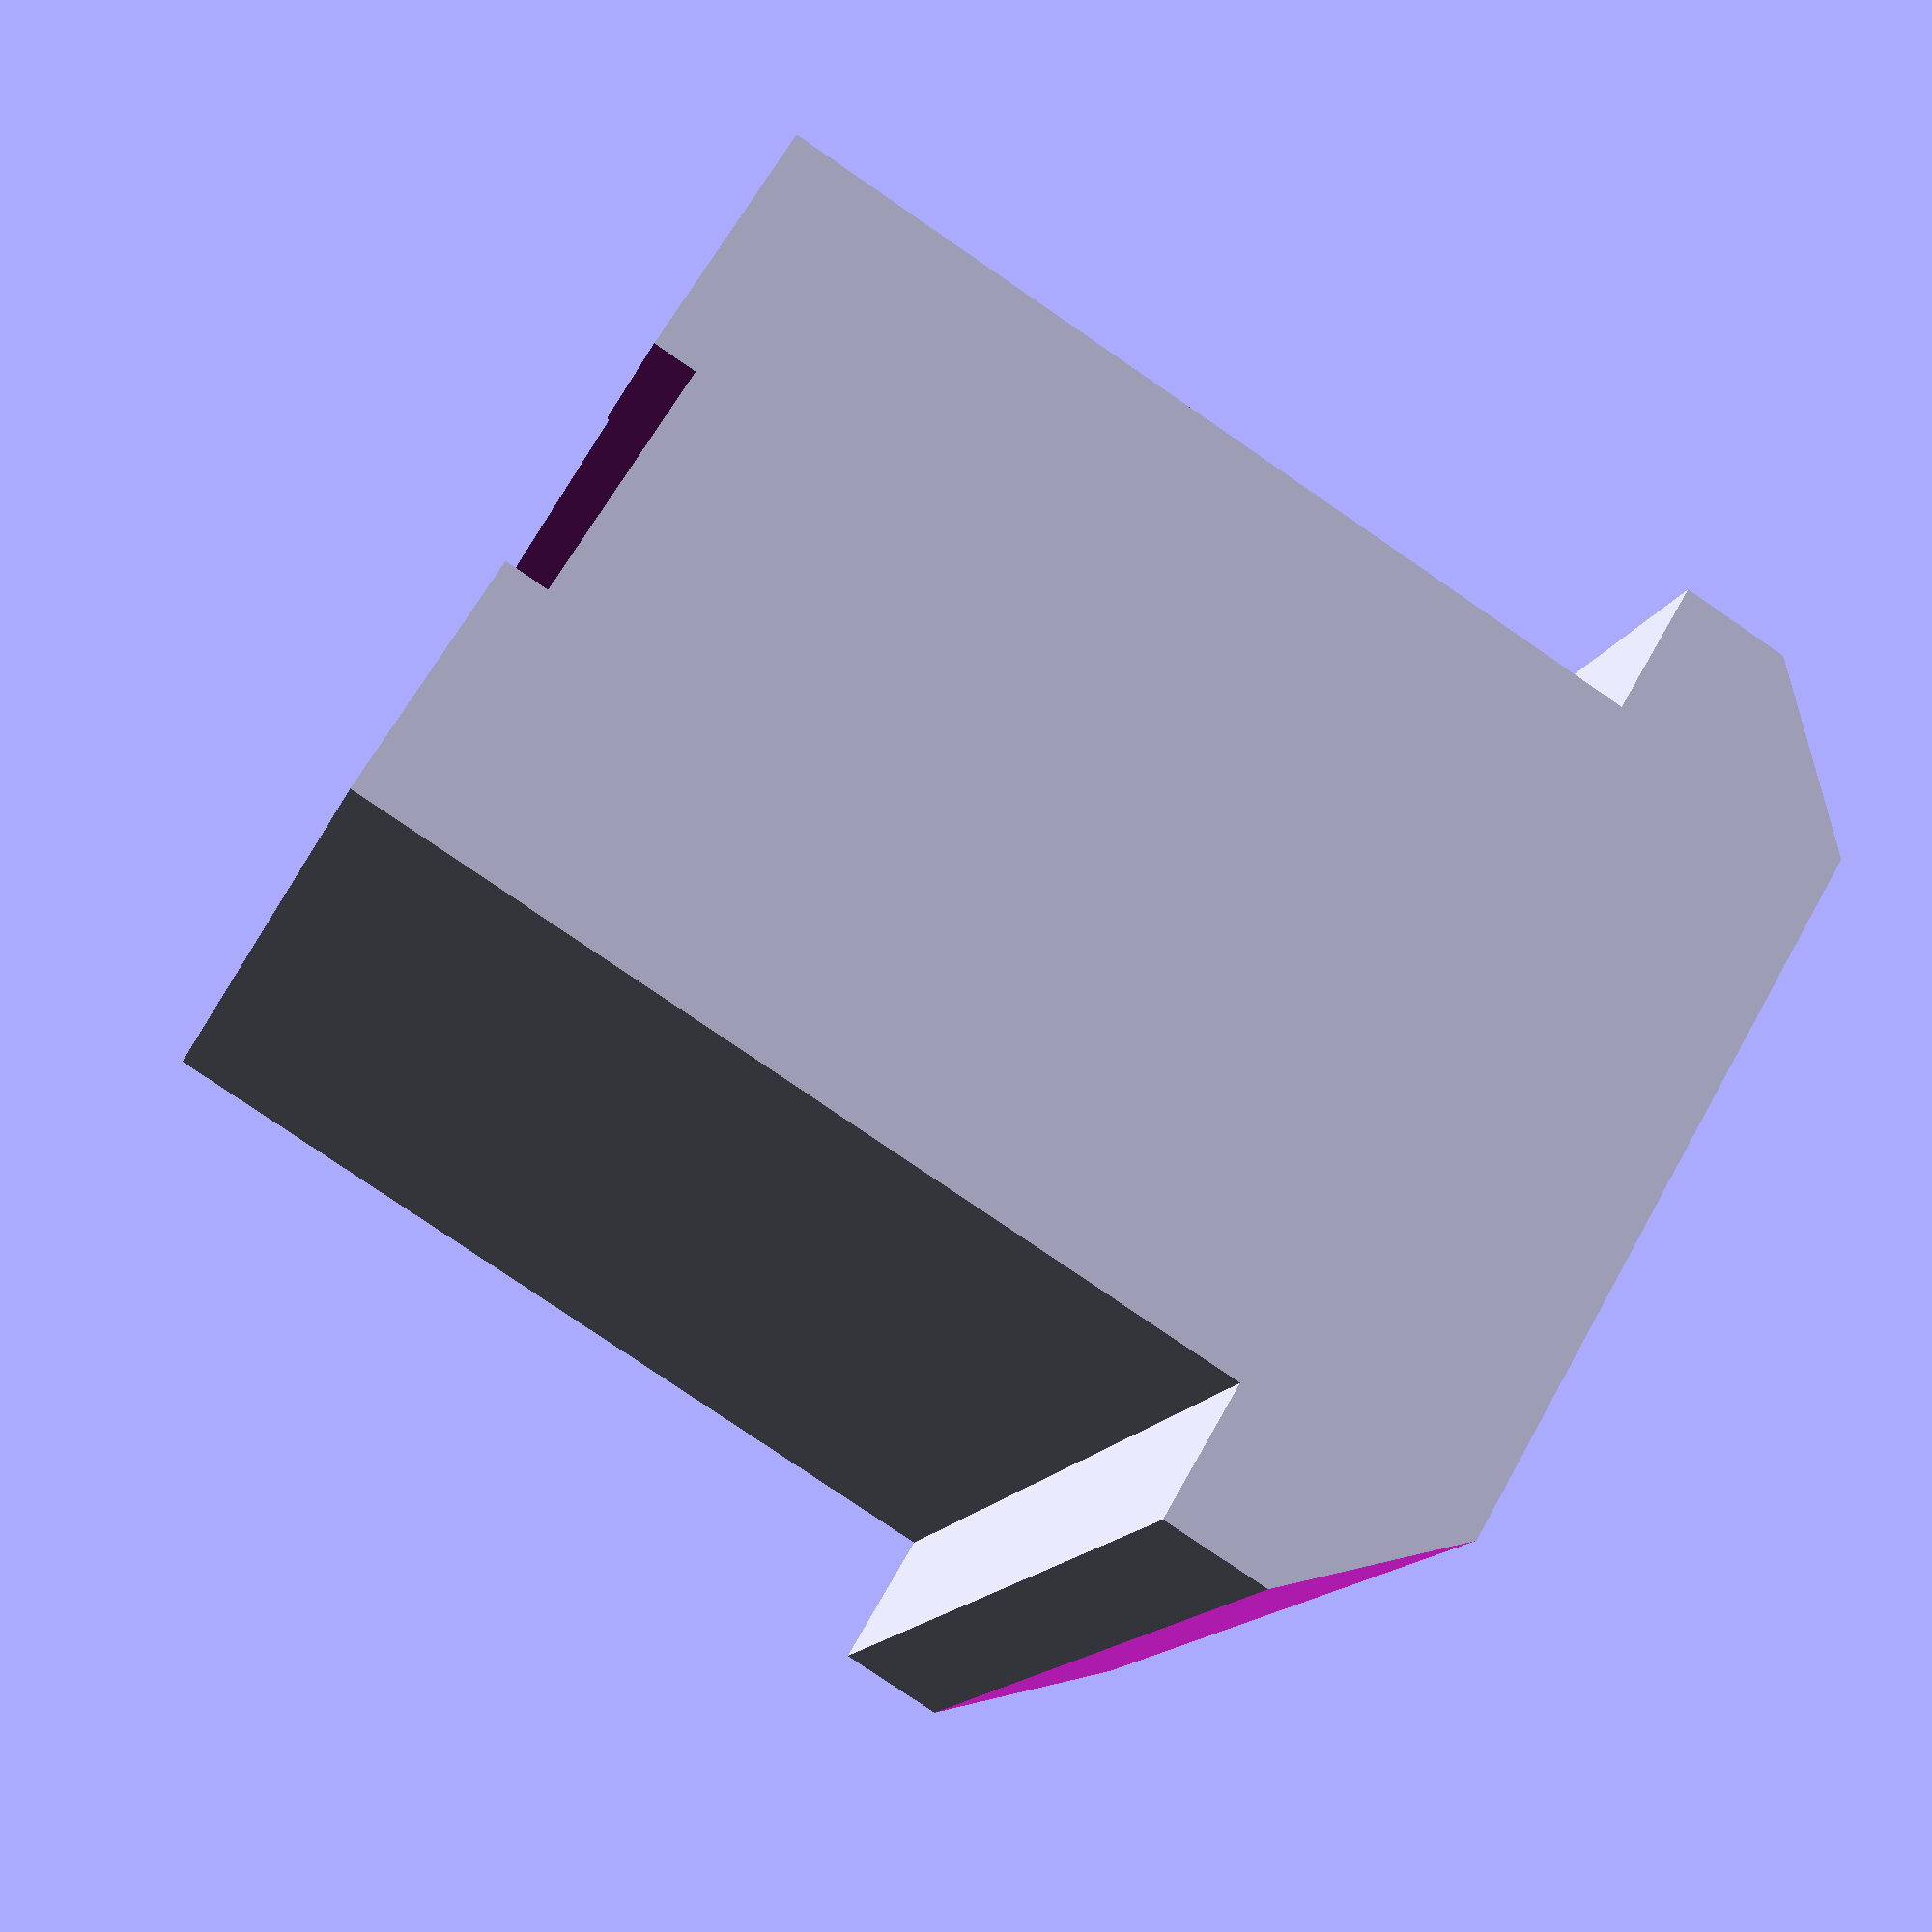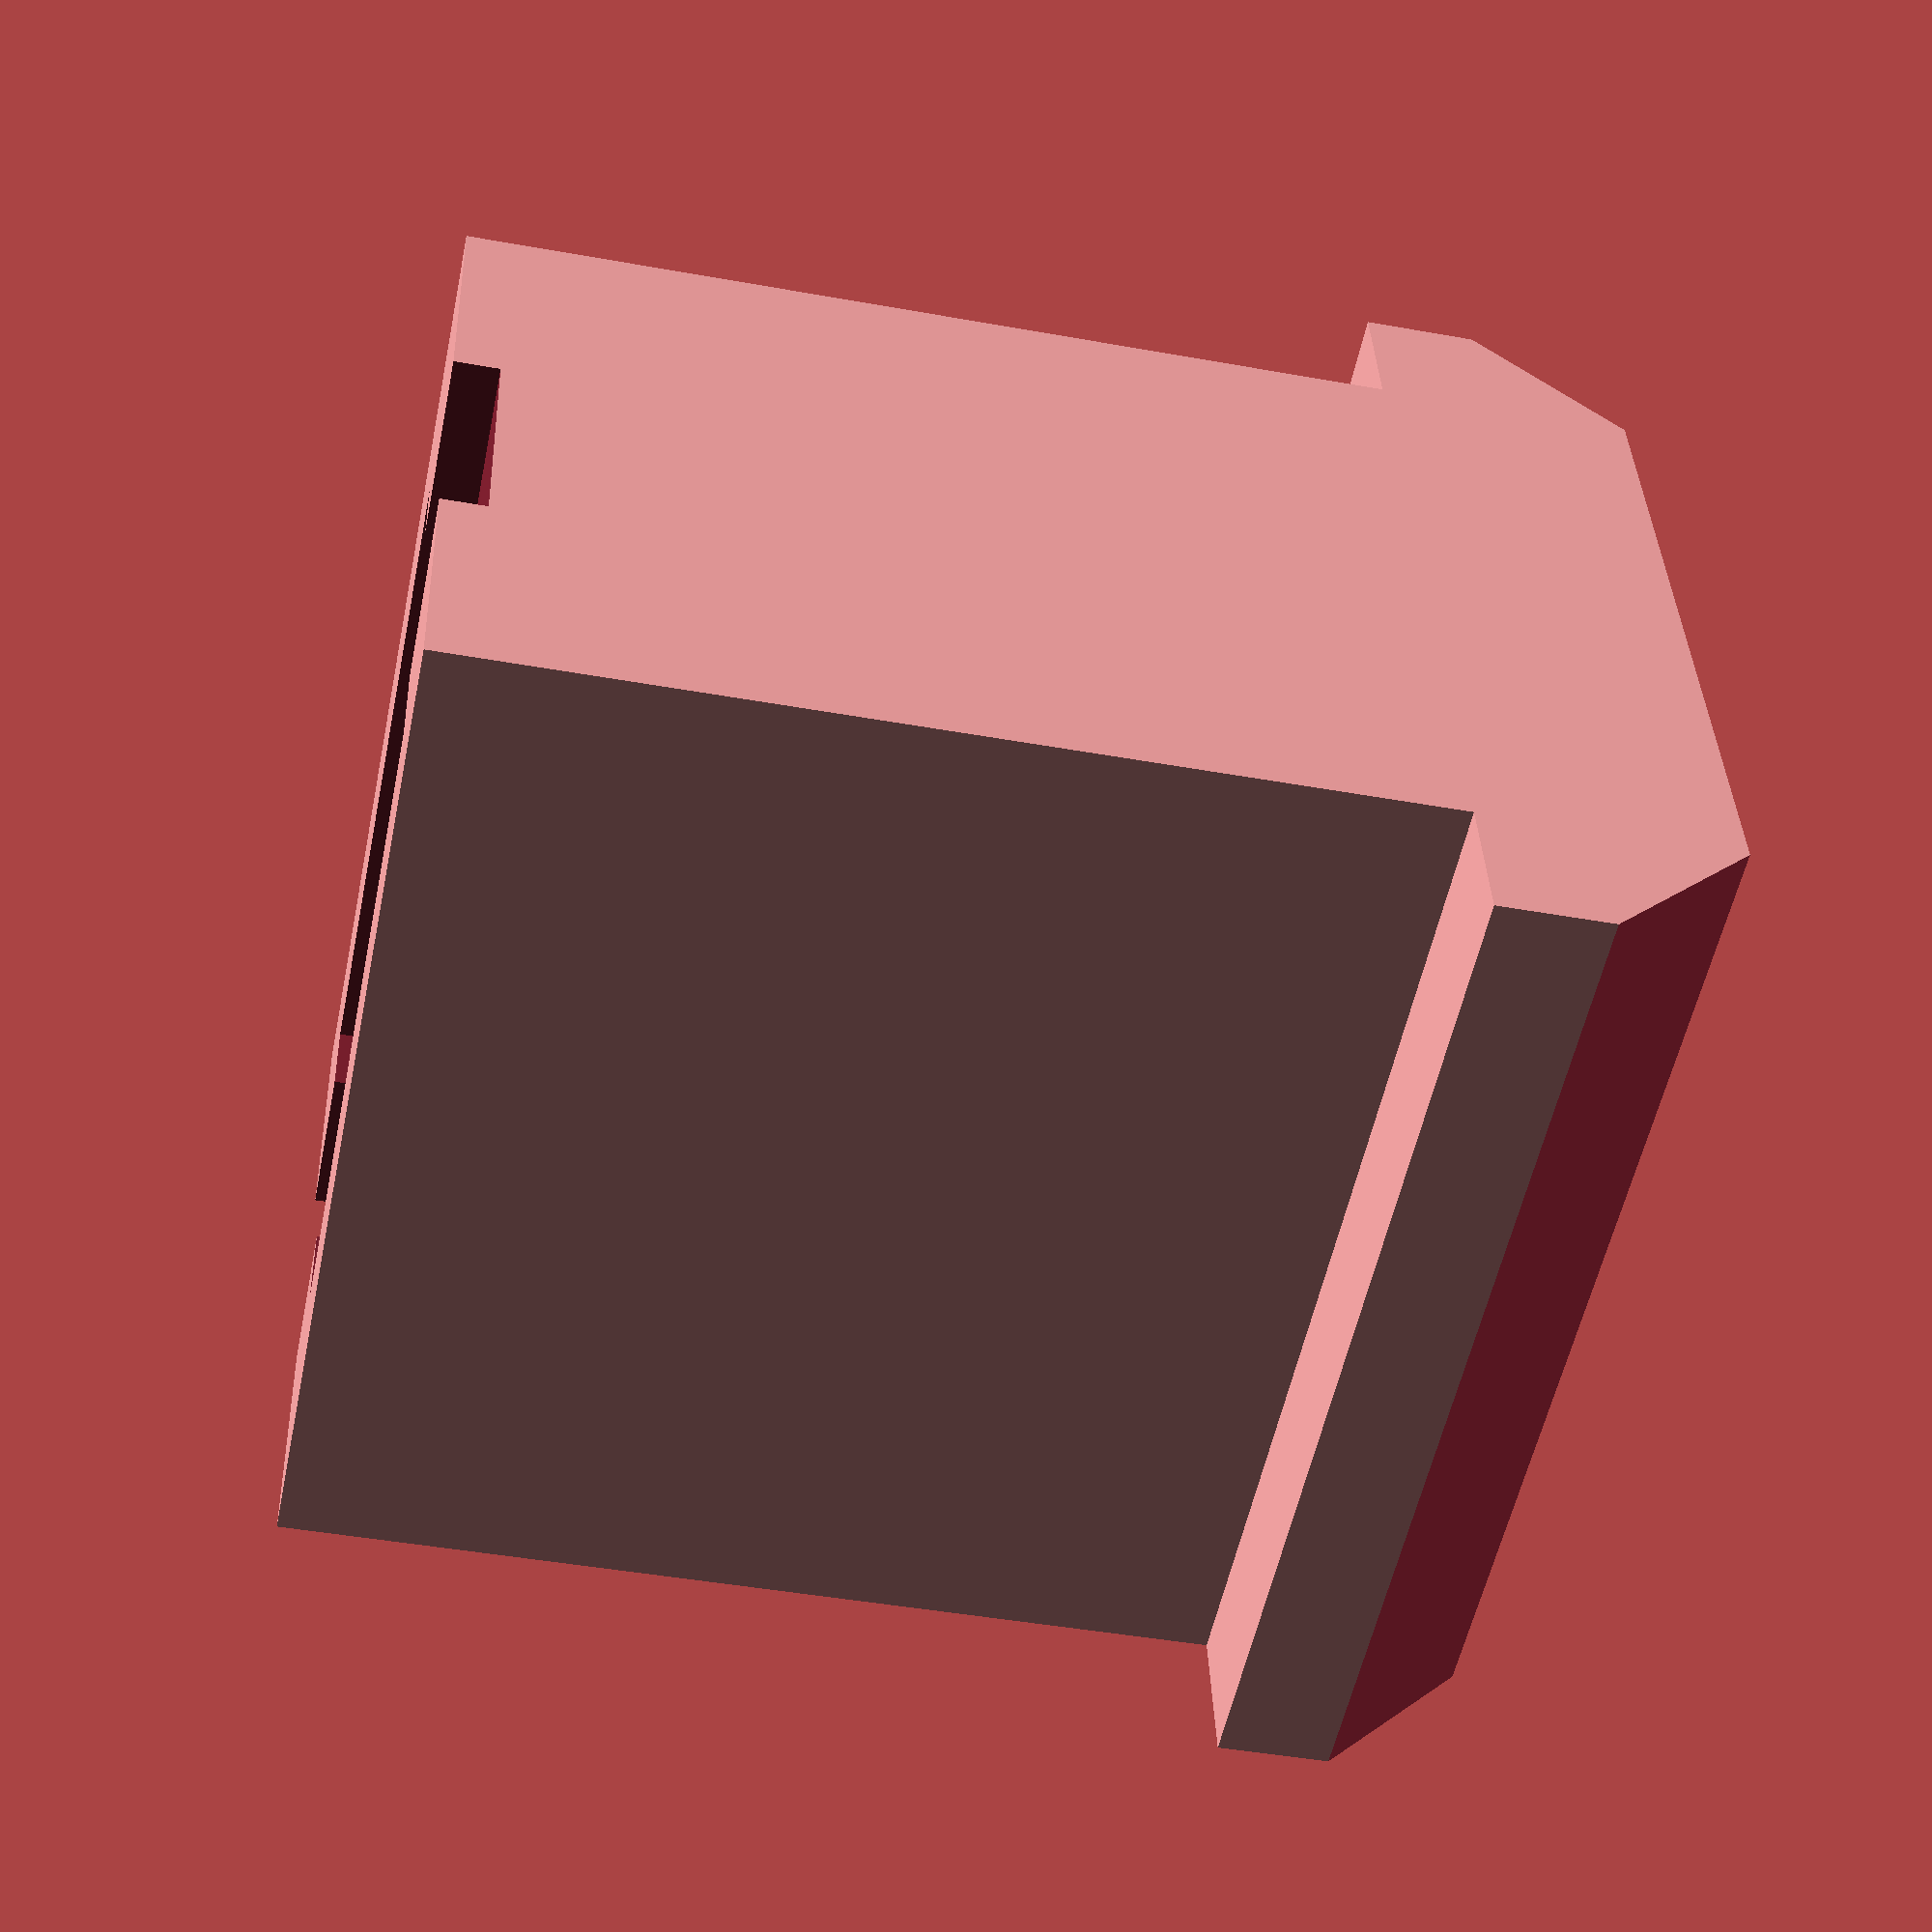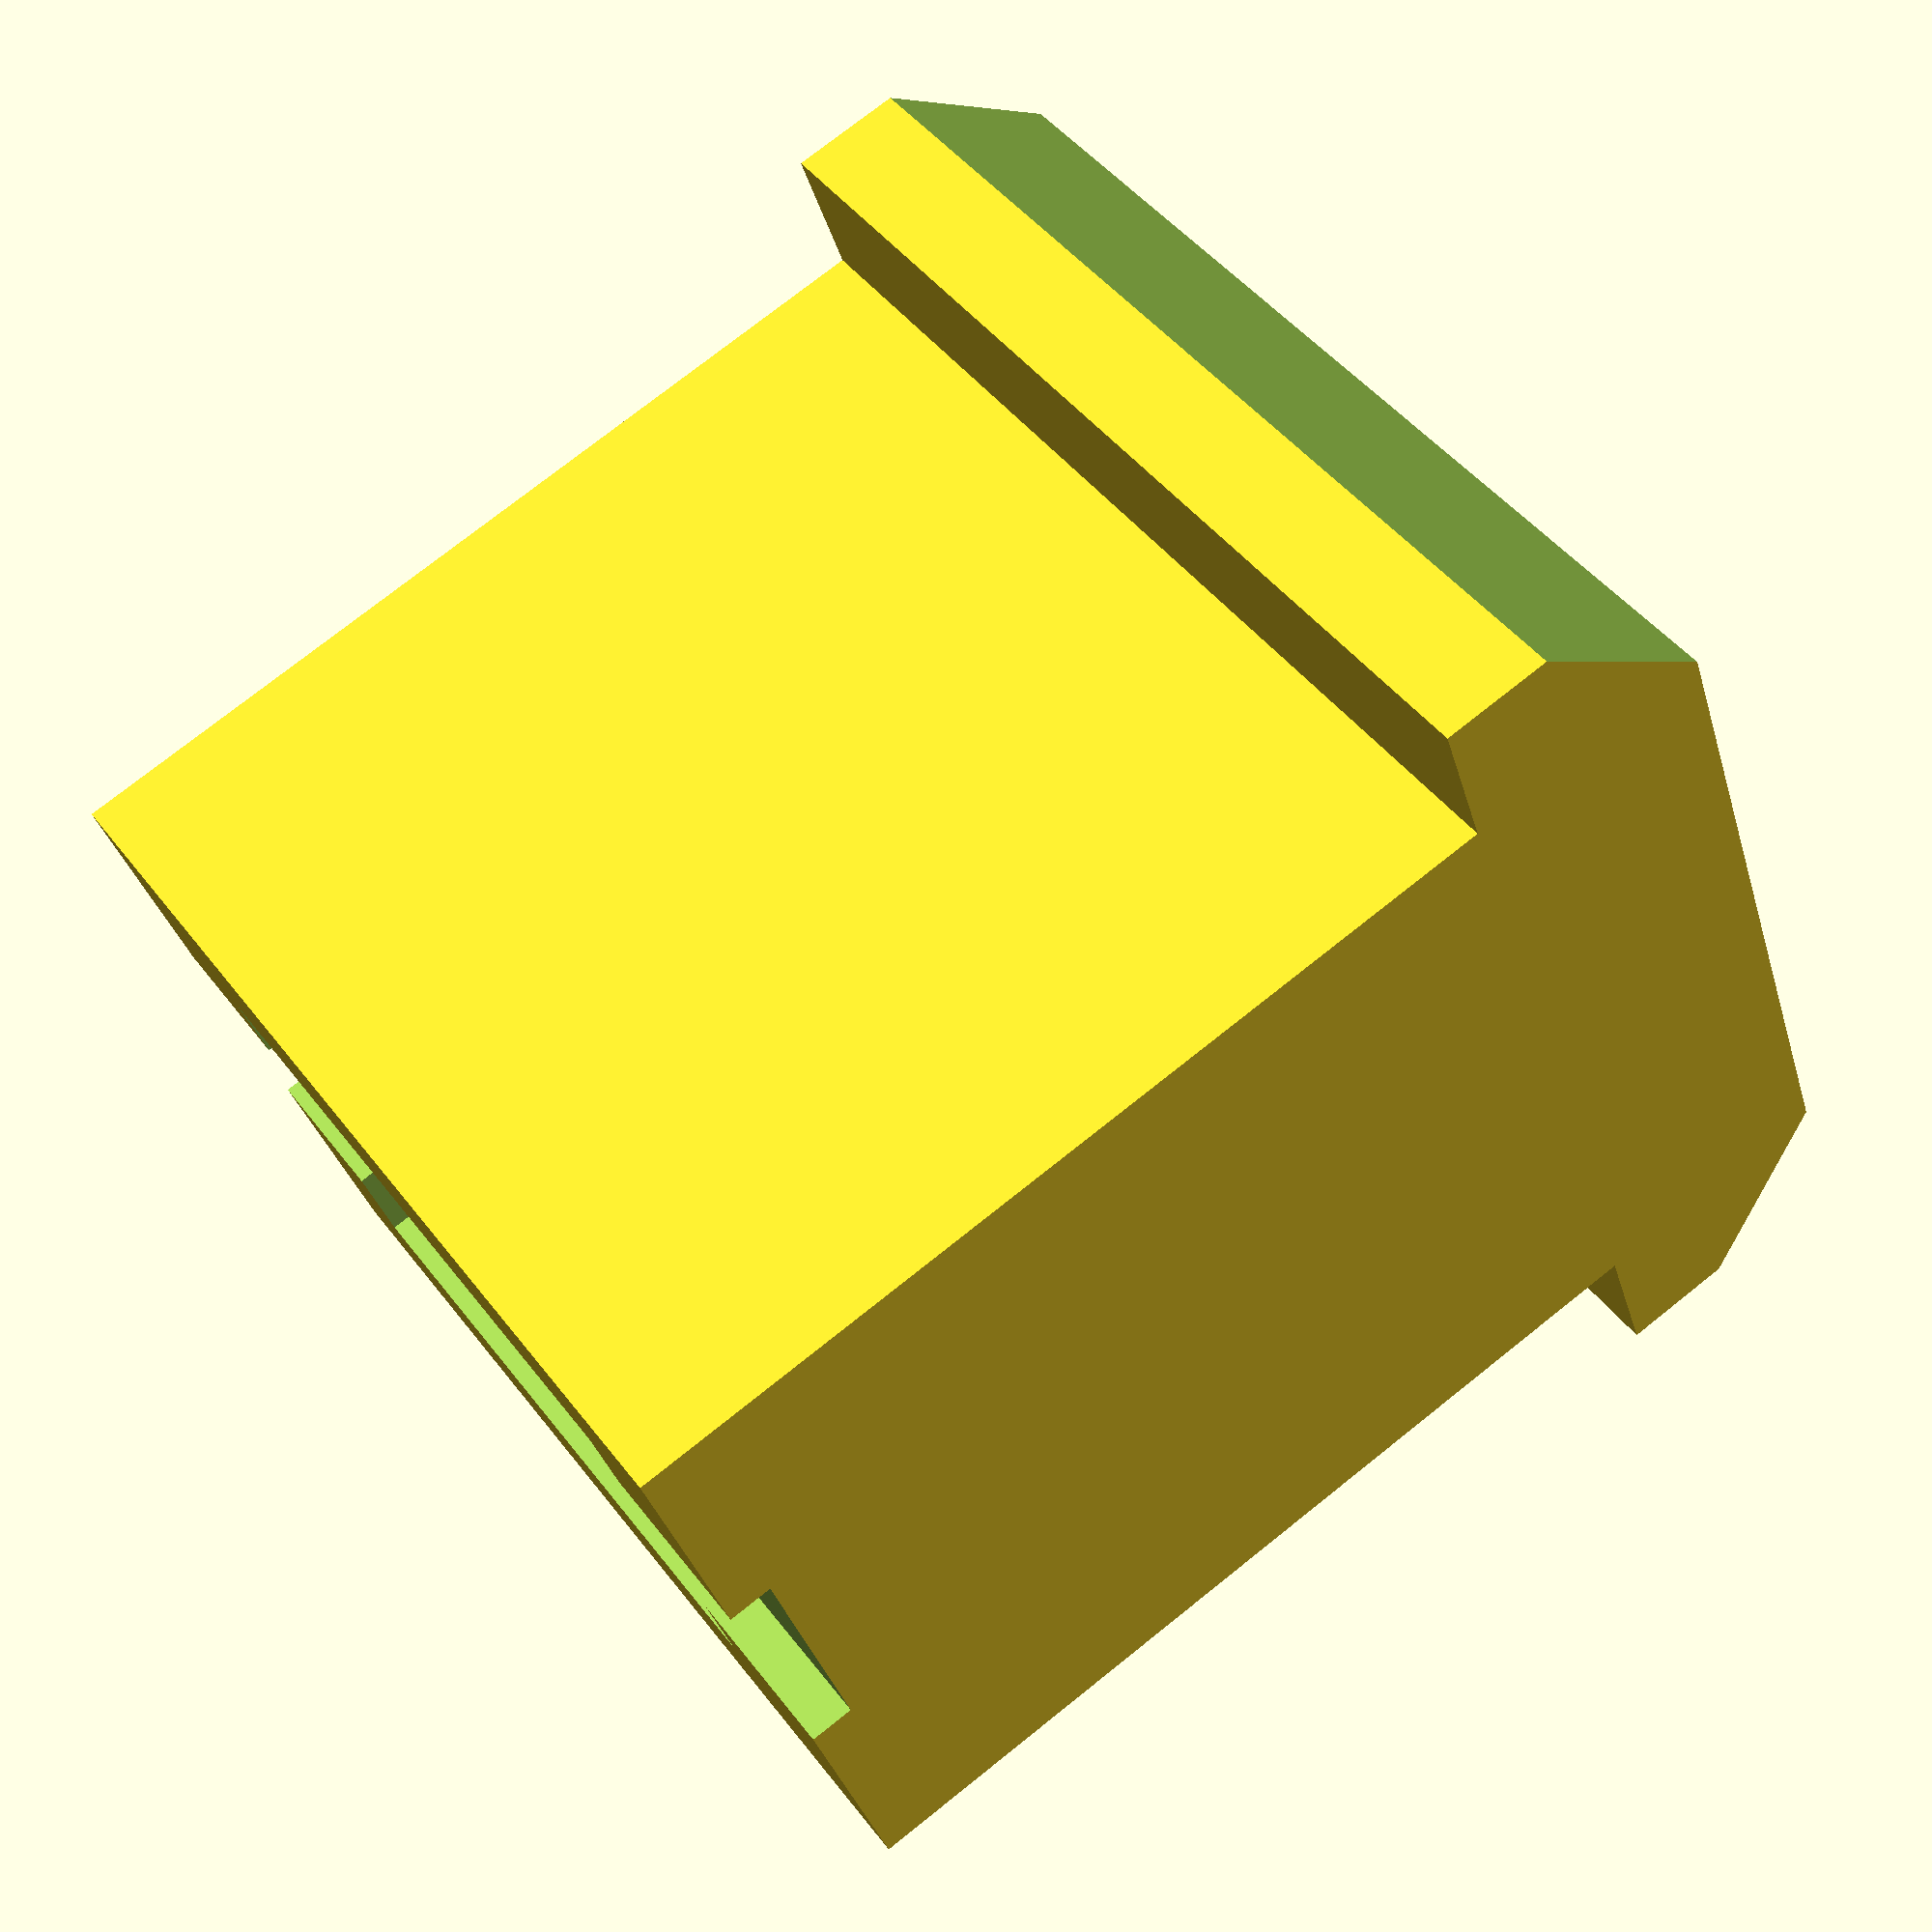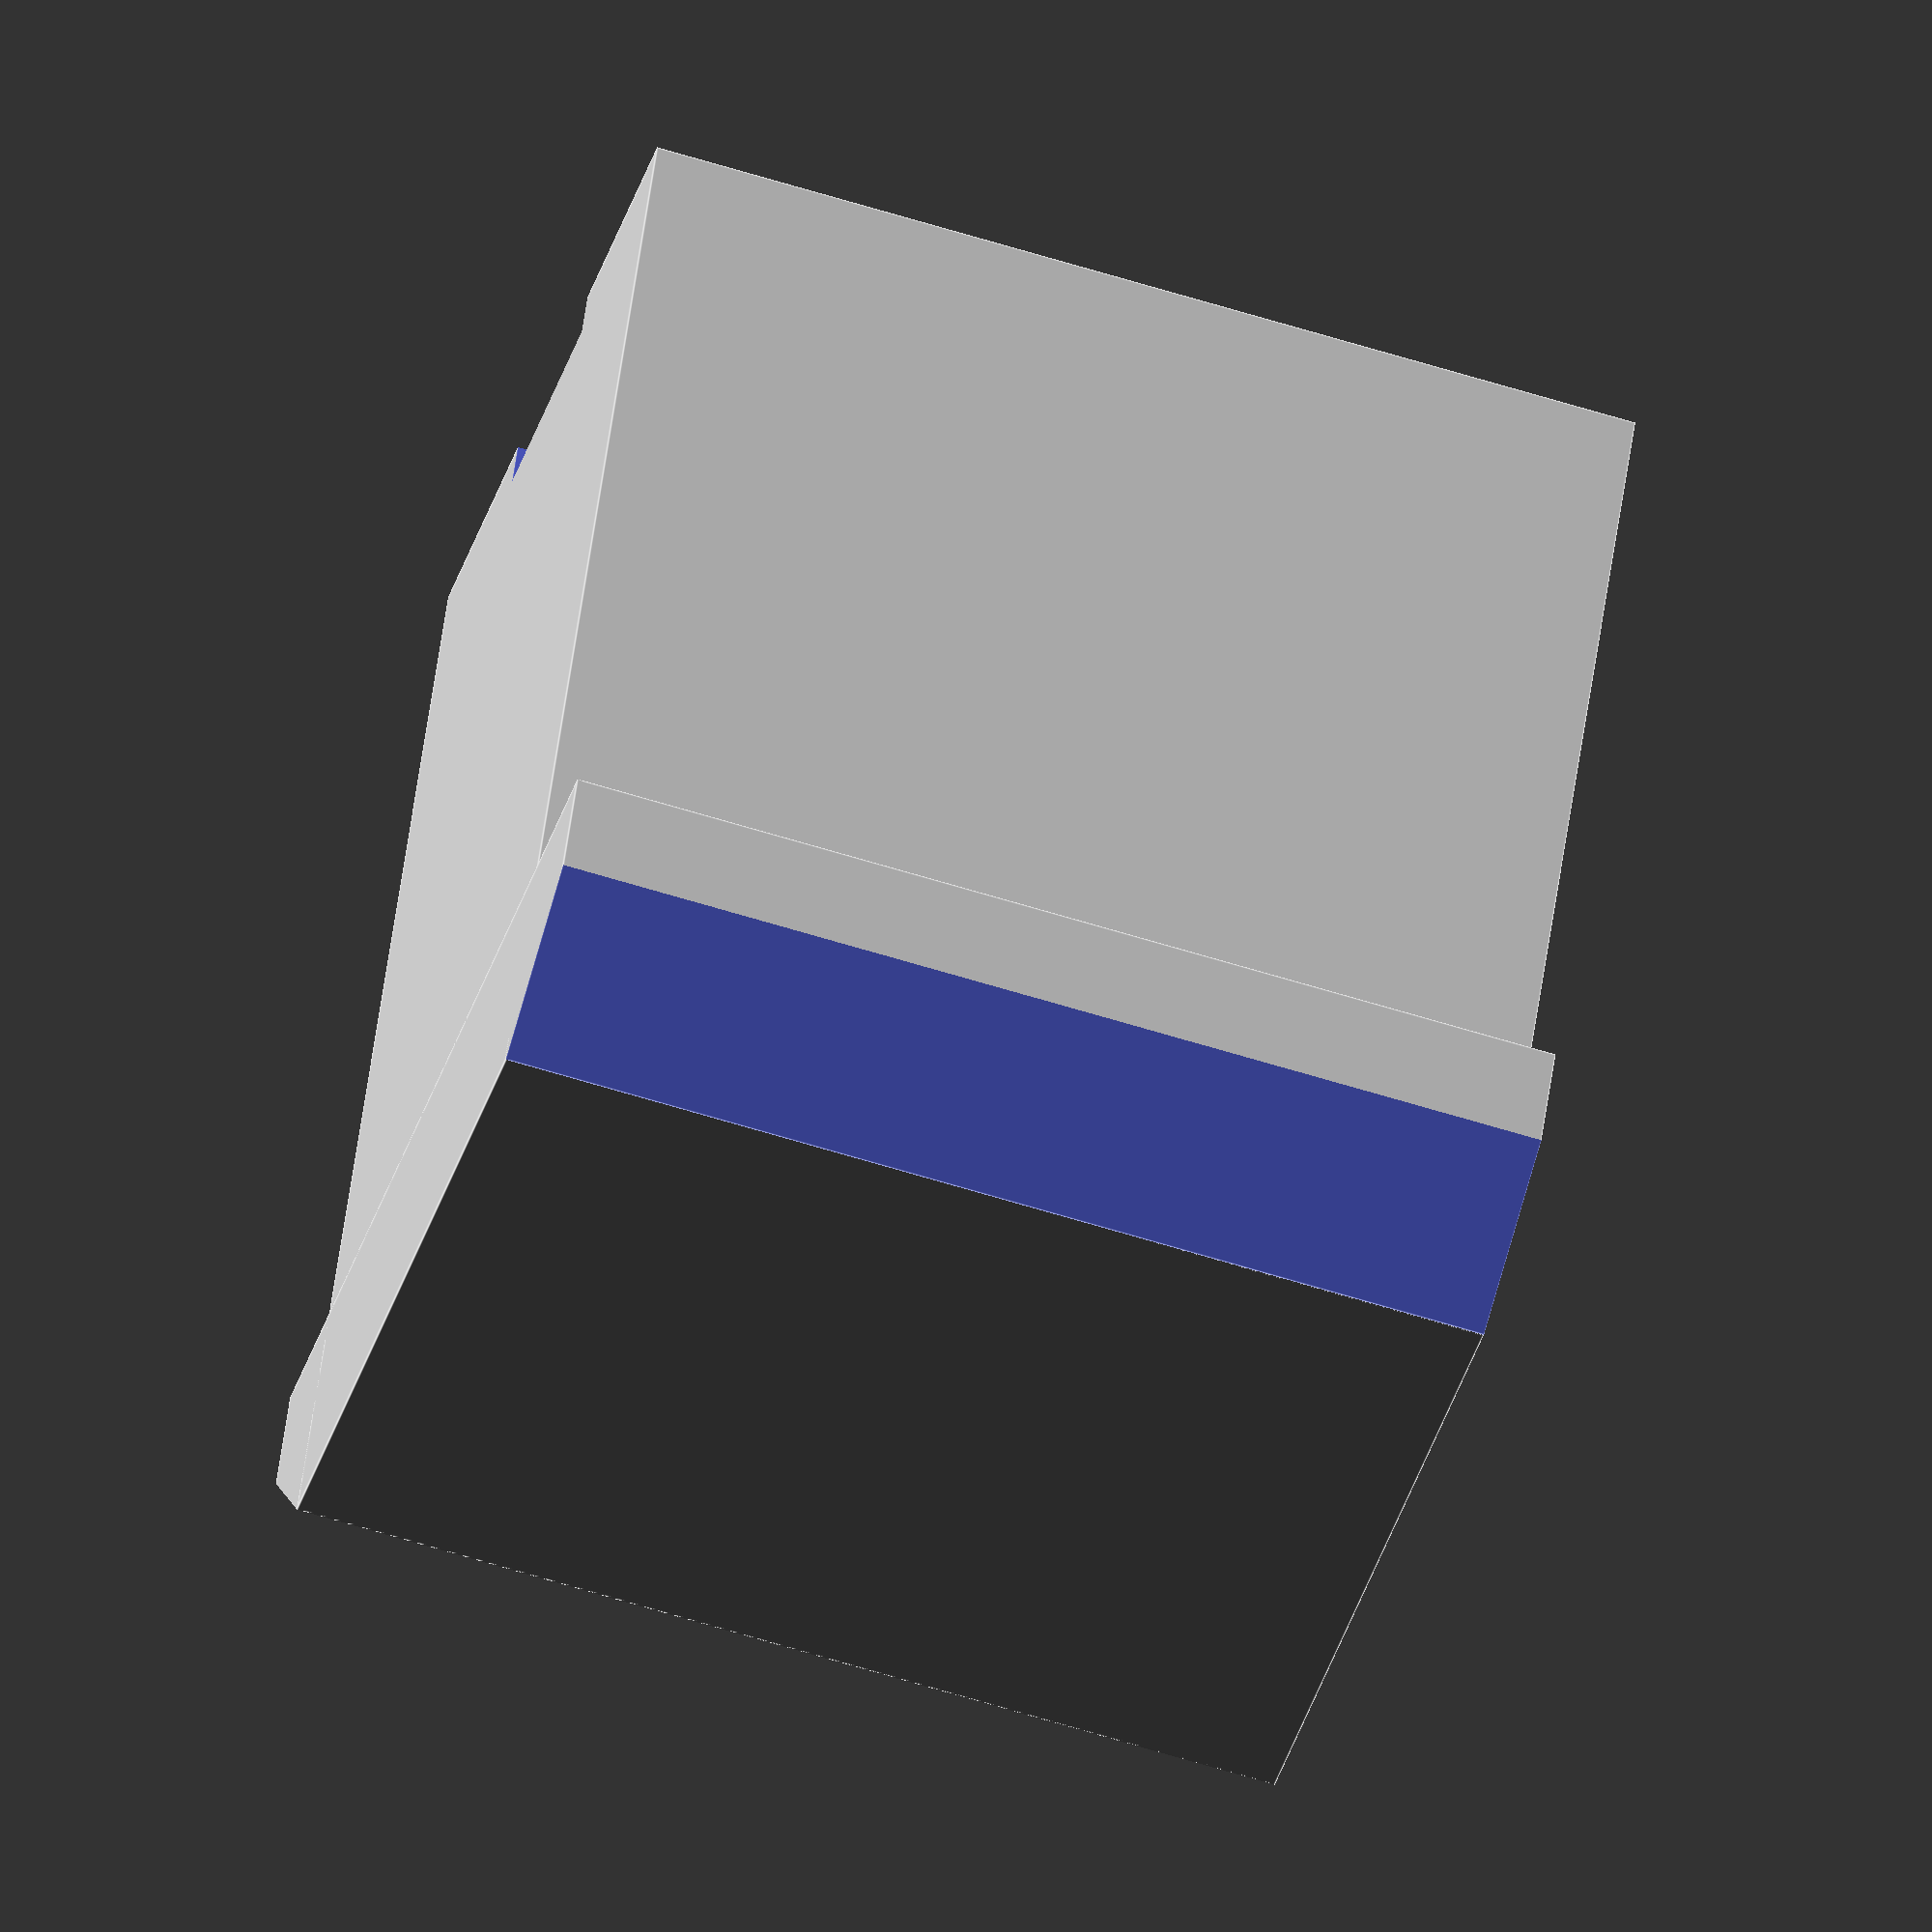
<openscad>
/**
 * Hand Saw Brush Holder
 */
xlength=16;

ywidth=12;
holeyw=4;
holeywsmall=2;
botthick=2;
pinywidth=16.5;
zheight=18.6;

eps=0.01;

difference() {
   union() {
	cube([xlength, ywidth, zheight]);
	translate([0, -(pinywidth-ywidth)/2, 0])
		cube([xlength, pinywidth, 4]);
   }
   translate([2.5, 2.5, 18.6-17])
	cube([10.5, 6.8, 17+eps]);

   translate([-eps,(ywidth-holeyw)/2,botthick])
	cube([3,holeyw,4]);
   translate([-eps,(ywidth-holeywsmall)/2,botthick])
	cube([3,holeywsmall,7]);

   translate([-eps,-sqrt(2)*2,-sqrt(2)*2])
	rotate([45,0,0])
		cube([xlength+eps+eps, 4, 4]);
   translate([-eps,ywidth+sqrt(2)*2,-sqrt(2)*2])
	rotate([45,0,0])
		cube([xlength+eps+eps, 4, 4]);

   translate([-eps,(ywidth-4)/2,zheight-0.7])
	cube([xlength+eps+eps, 4, 1]);
}

</openscad>
<views>
elev=258.8 azim=239.2 roll=124.5 proj=p view=wireframe
elev=224.5 azim=170.0 roll=101.9 proj=p view=wireframe
elev=104.4 azim=154.9 roll=128.5 proj=p view=solid
elev=309.5 azim=344.1 roll=187.3 proj=o view=edges
</views>
